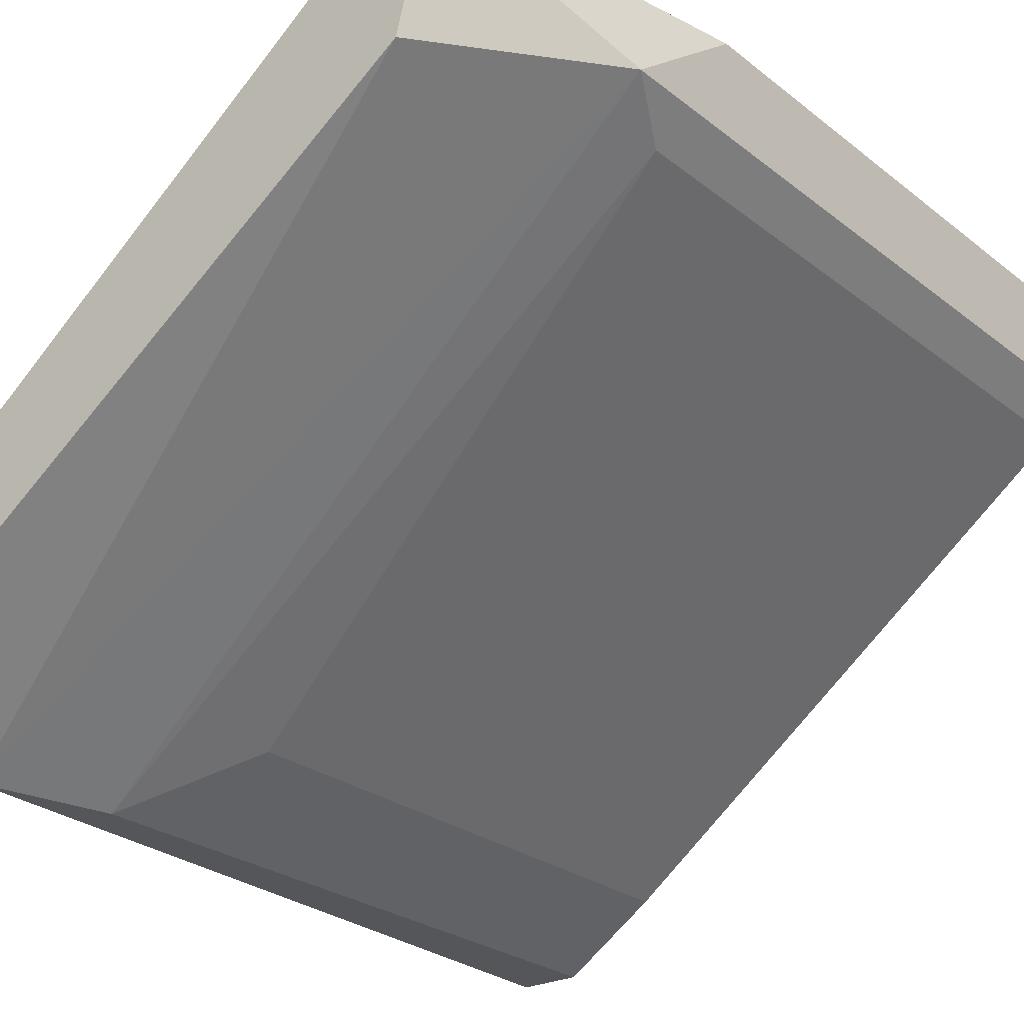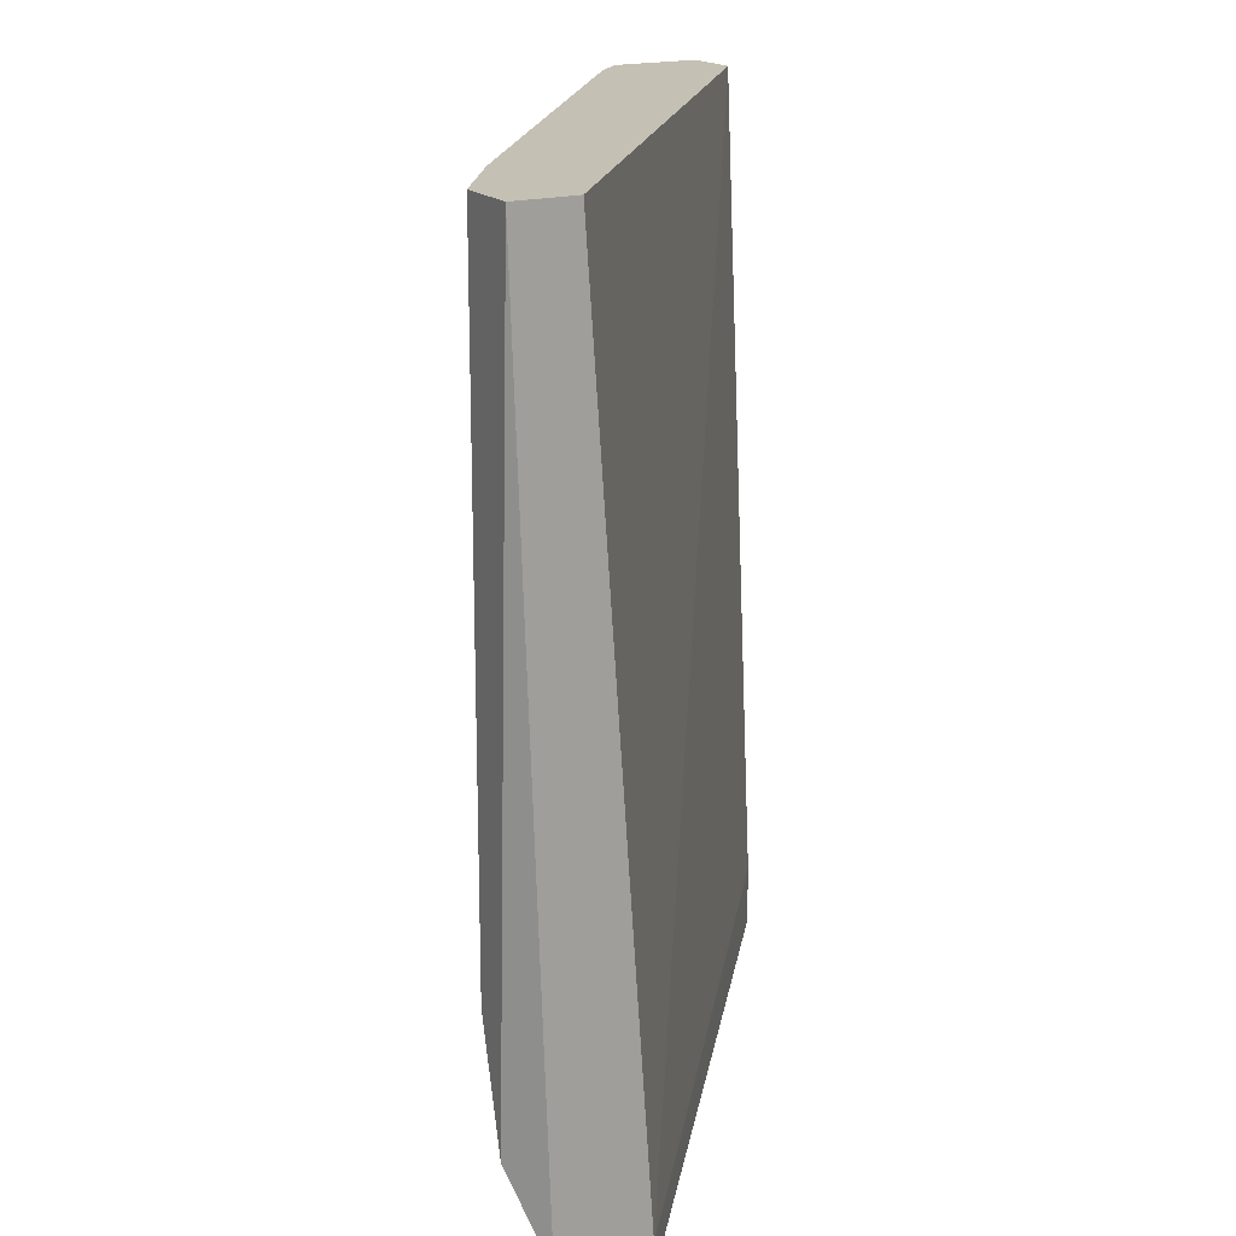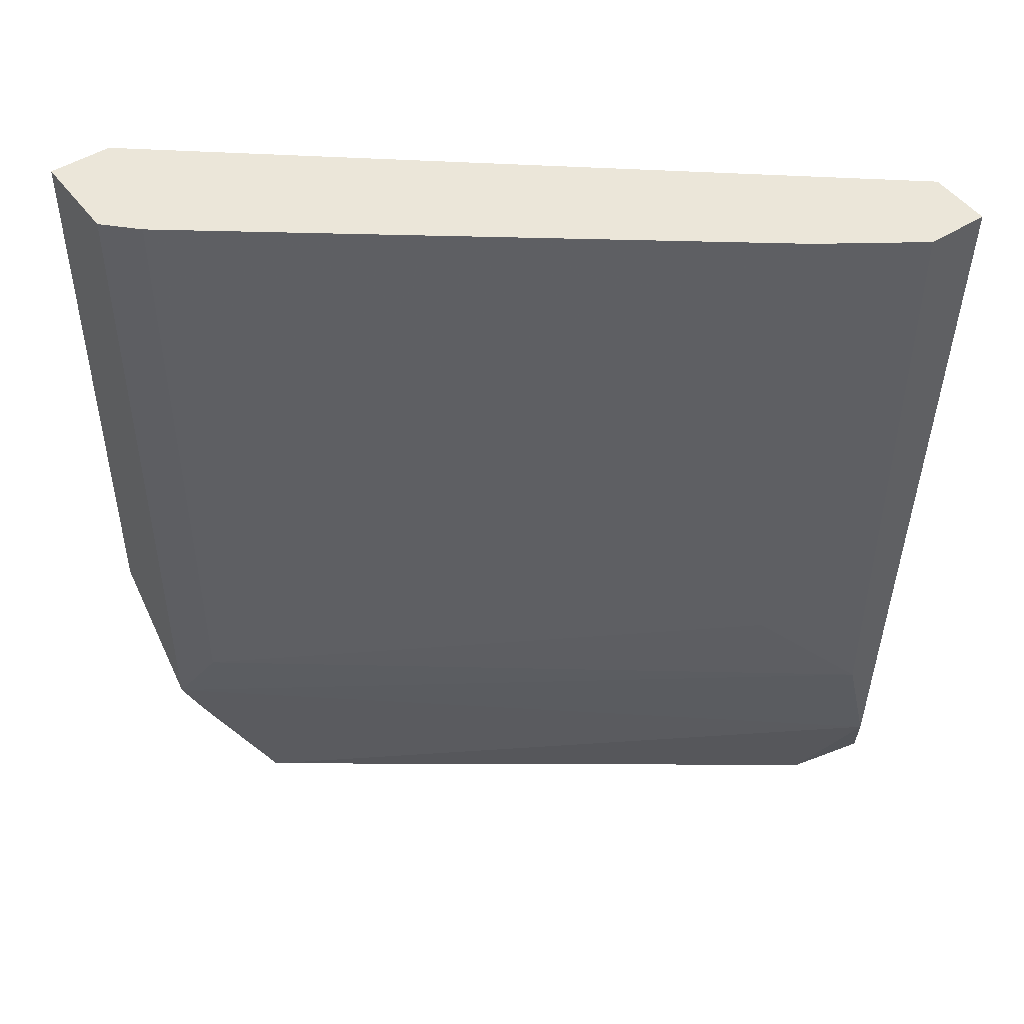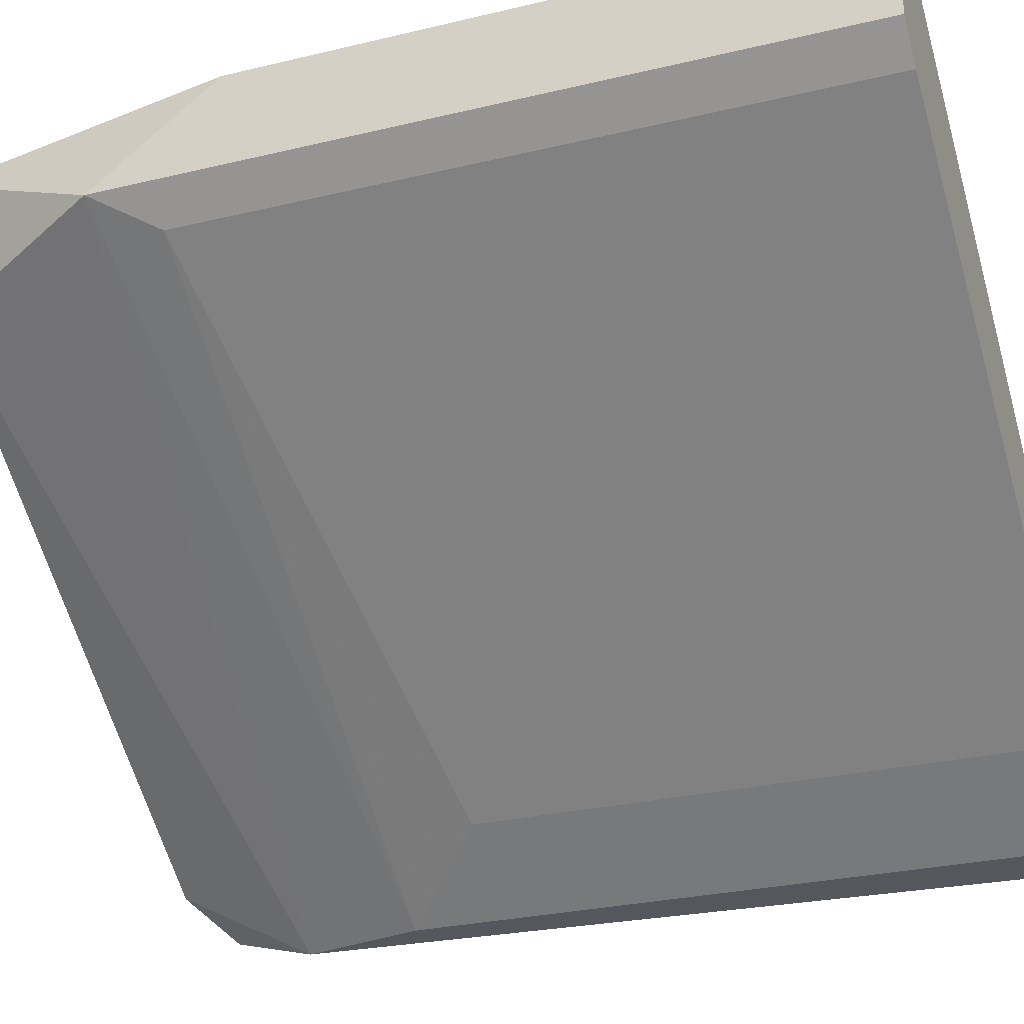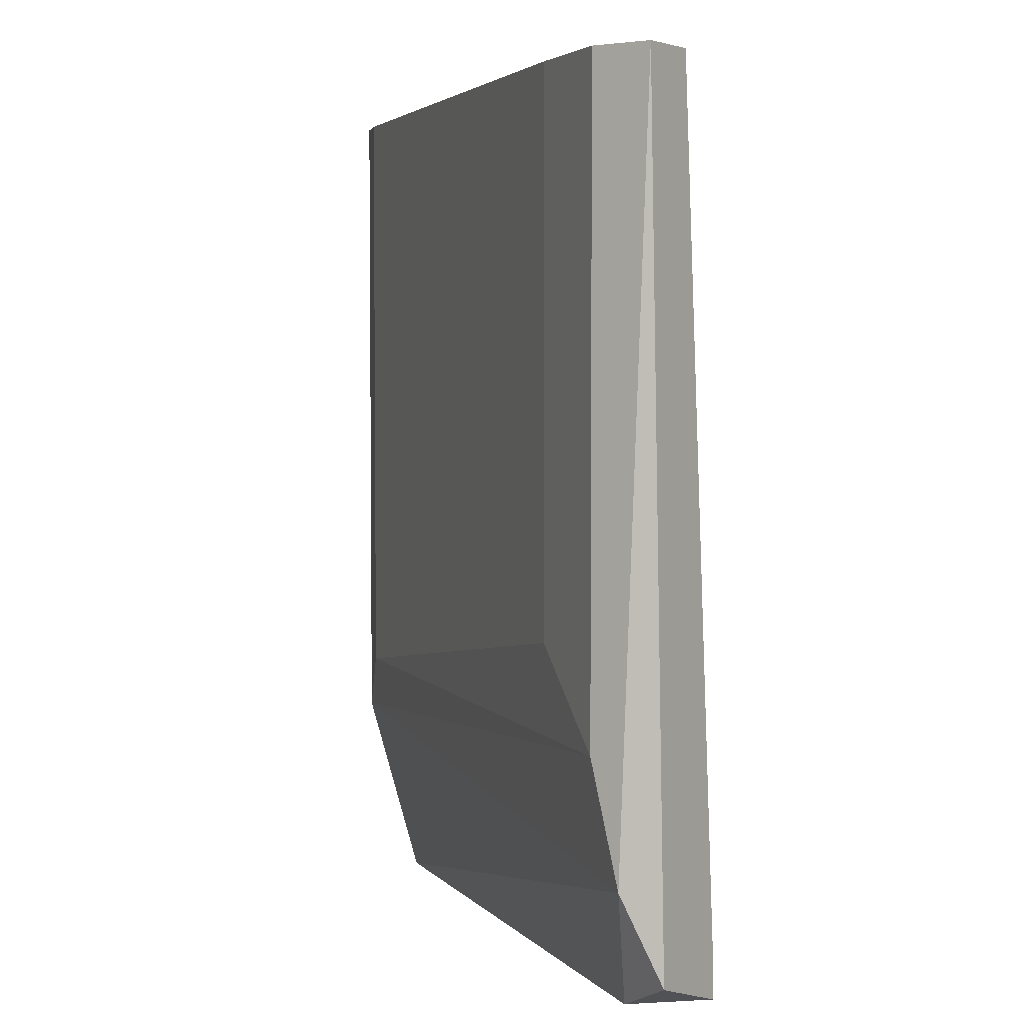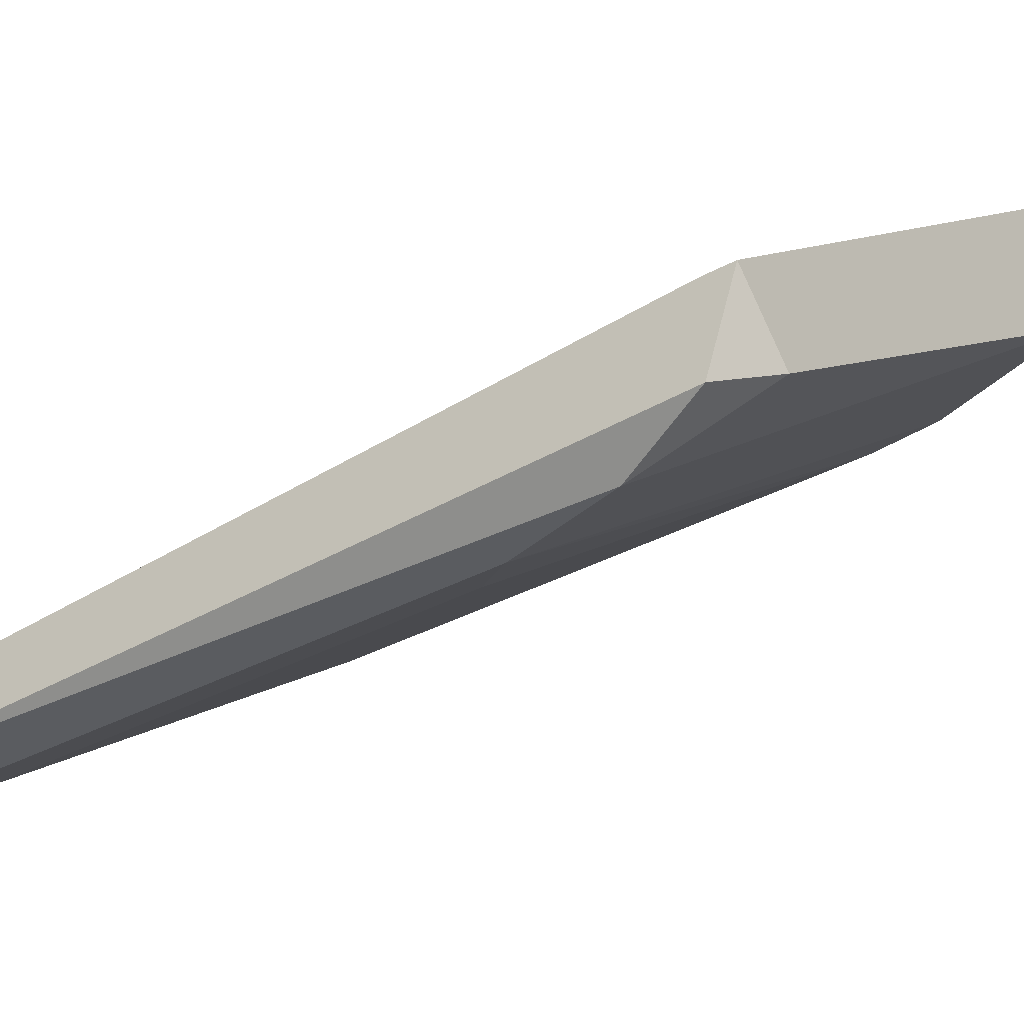
<metadata>
{"format":"obj","ext":"obj","renderer":"f3d","projection":"perspective","resolution":1024,"background":"white","views":[{"elev":-25.5,"azim":-141.3,"up":"+Y"},{"elev":18.2,"azim":61.0,"up":"+Z"},{"elev":48.1,"azim":-35.0,"up":"+Z"},{"elev":-27.6,"azim":-69.7,"up":"+Y"},{"elev":3.8,"azim":34.4,"up":"+Z"},{"elev":-34.2,"azim":126.6,"up":"+Y"}]}
</metadata>
<code>
v -0.6614 -0.02149 -0.09374
v -0.6254 -0.04423 -0.03879
v -0.6633 -0.01391 -0.03879
v -0.6254 -0.04044 -0.09374
v -0.6292 -0.04802 -0.03879
v -0.6671 -0.0196 -0.03879
v -0.6595 -0.01391 -0.09374
v -0.6292 -0.04802 -0.07857
v -0.6671 -0.0196 -0.08237
v -0.6254 -0.04612 -0.09184
v -0.6671 -0.01391 -0.07479
v -0.6349 -0.04423 -0.03879
v -0.6652 -0.02149 -0.07857
v -0.6254 -0.04802 -0.03879
v -0.6292 -0.04423 -0.09374
v -0.6671 -0.01391 -0.03879
v -0.6633 -0.01391 -0.09374
v -0.6273 -0.04802 -0.08615
v -0.6652 -0.02149 -0.03879
v -0.6349 -0.04423 -0.07289
v -0.6254 -0.04044 -0.09184
v -0.6595 -0.01391 -0.08994
f 3 21 22
f 2 3 5
f 5 3 6
f 4 1 7
f 4 2 10
f 3 7 11
f 9 6 11
f 5 6 12
f 8 5 12
f 6 9 13
f 9 8 13
f 2 5 14
f 5 8 14
f 10 2 14
f 1 4 15
f 4 10 15
f 6 3 16
f 3 11 16
f 11 6 16
f 7 1 17
f 1 9 17
f 11 7 17
f 9 11 17
f 8 9 18
f 9 1 18
f 14 8 18
f 10 14 18
f 1 15 18
f 15 10 18
f 12 6 19
f 6 13 19
f 13 12 19
f 8 12 20
f 13 8 20
f 12 13 20
f 3 2 21
f 2 4 21
f 4 7 21
f 21 7 22
f 7 3 22

</code>
